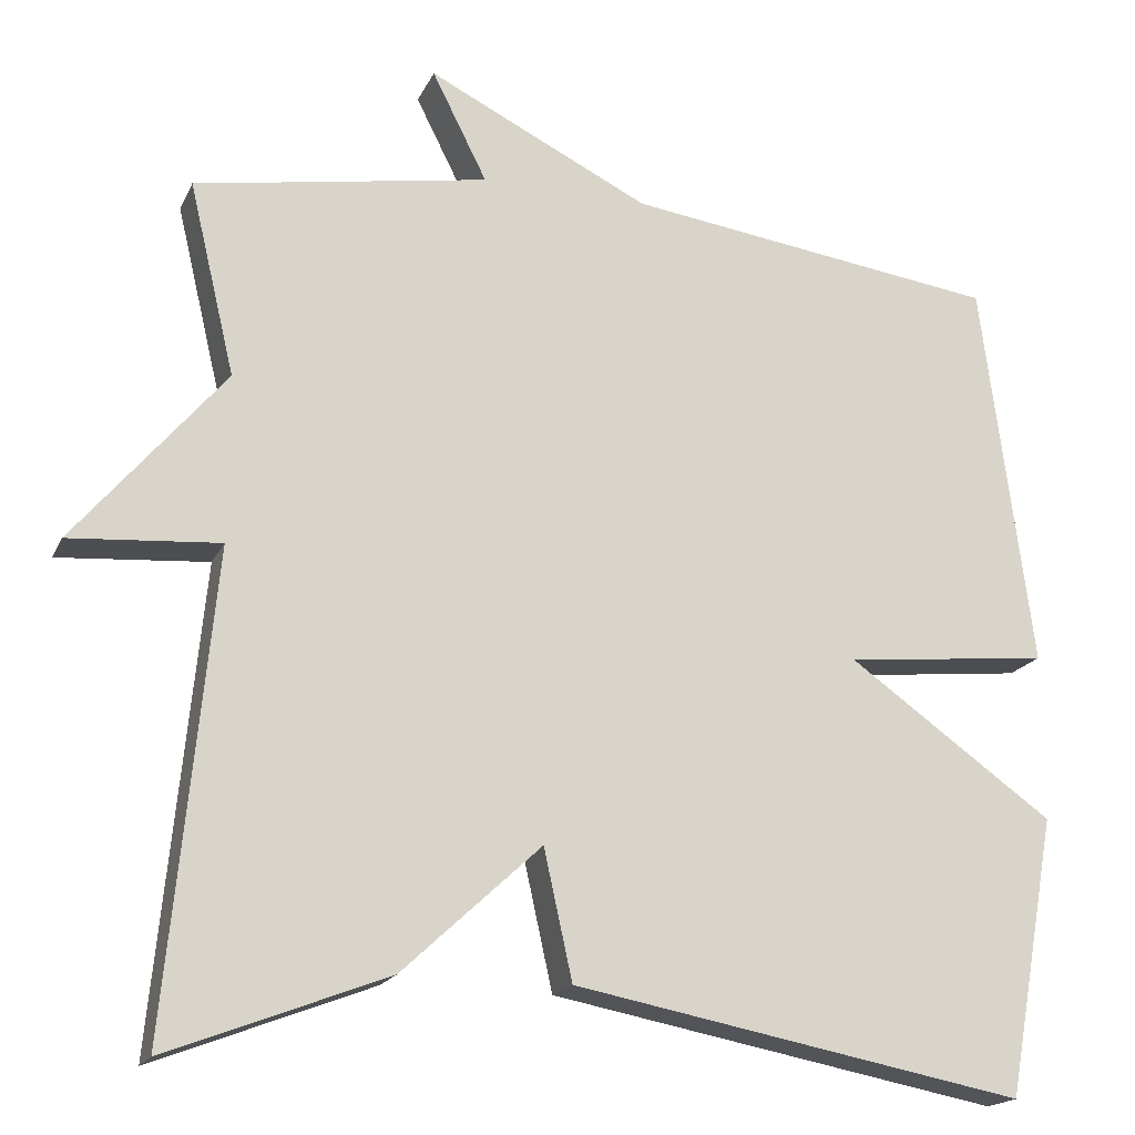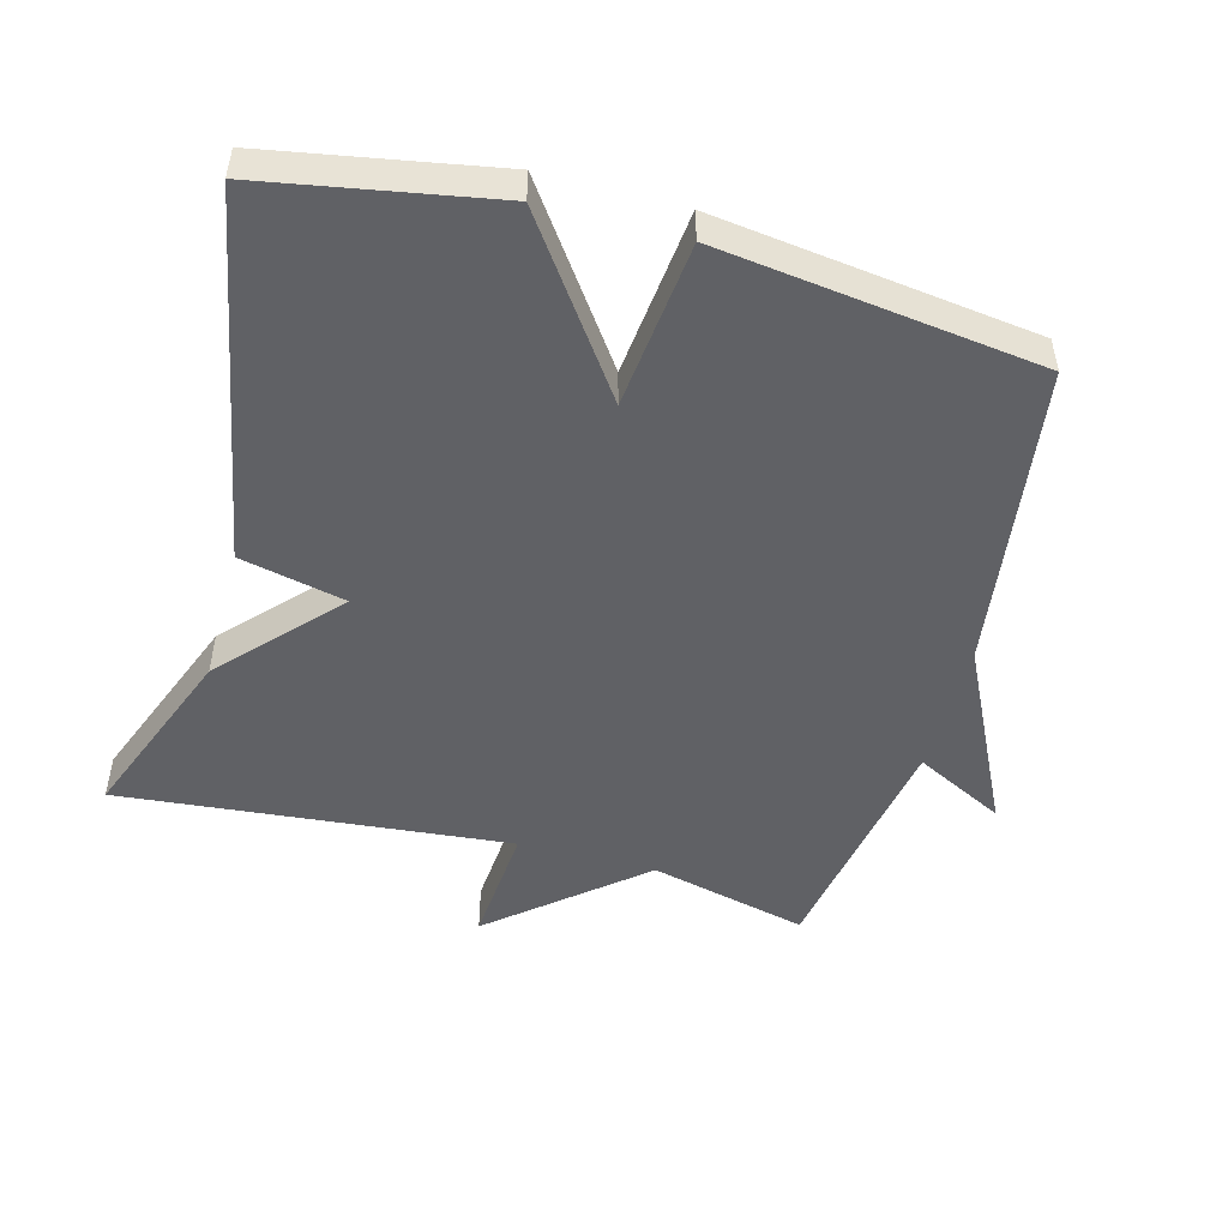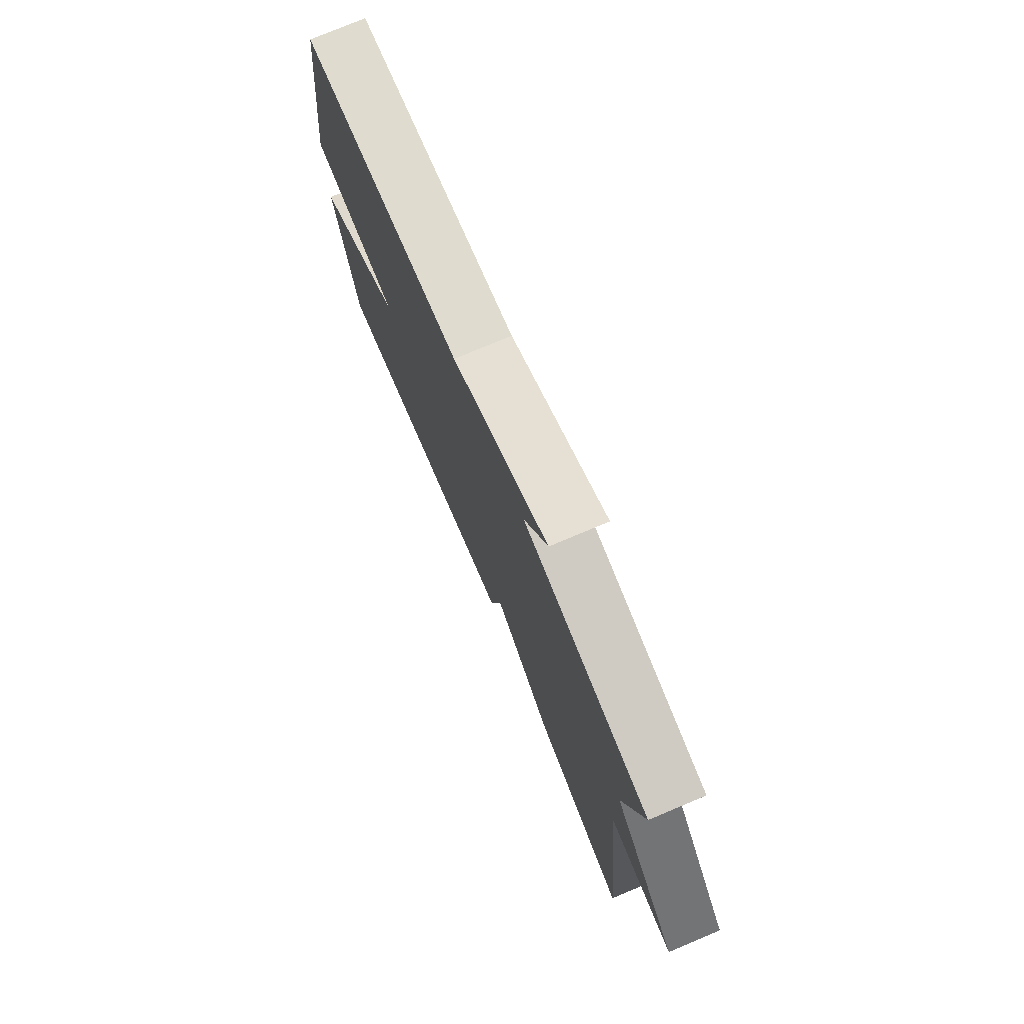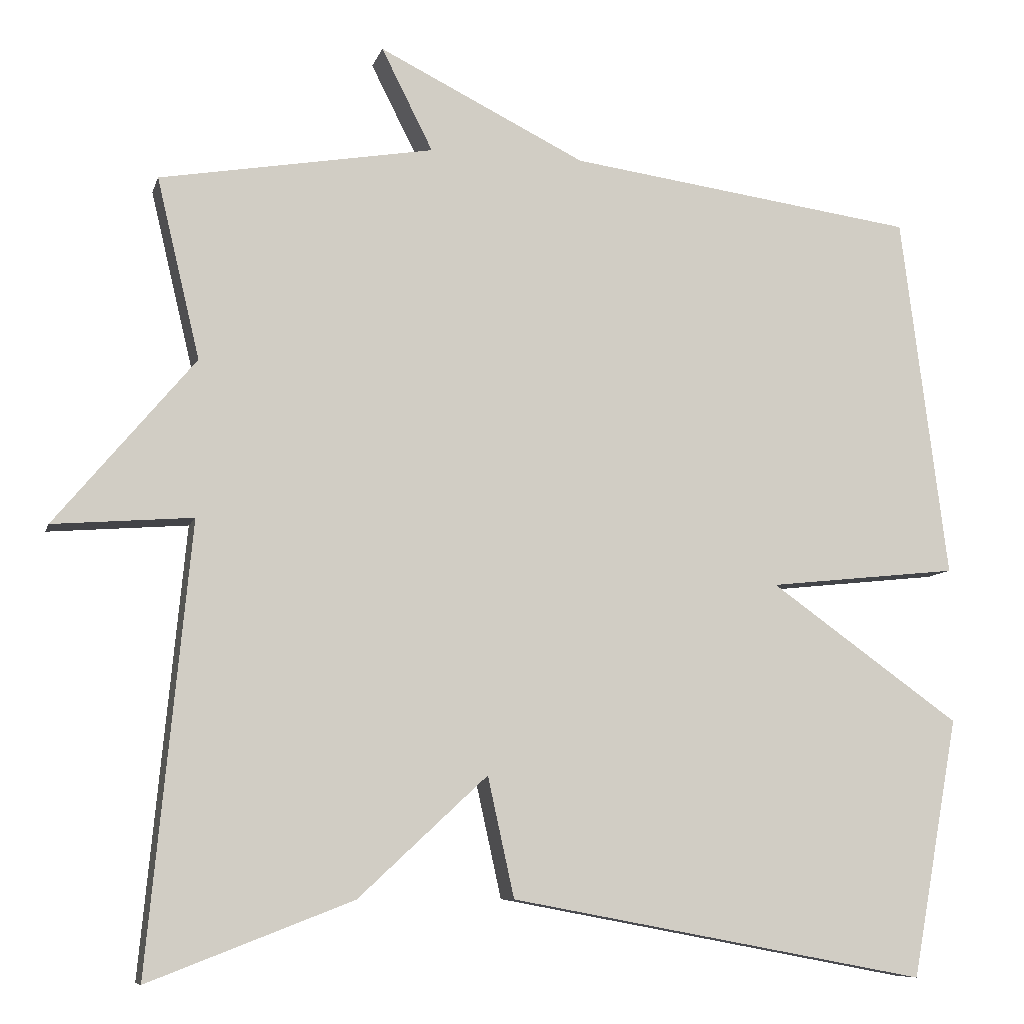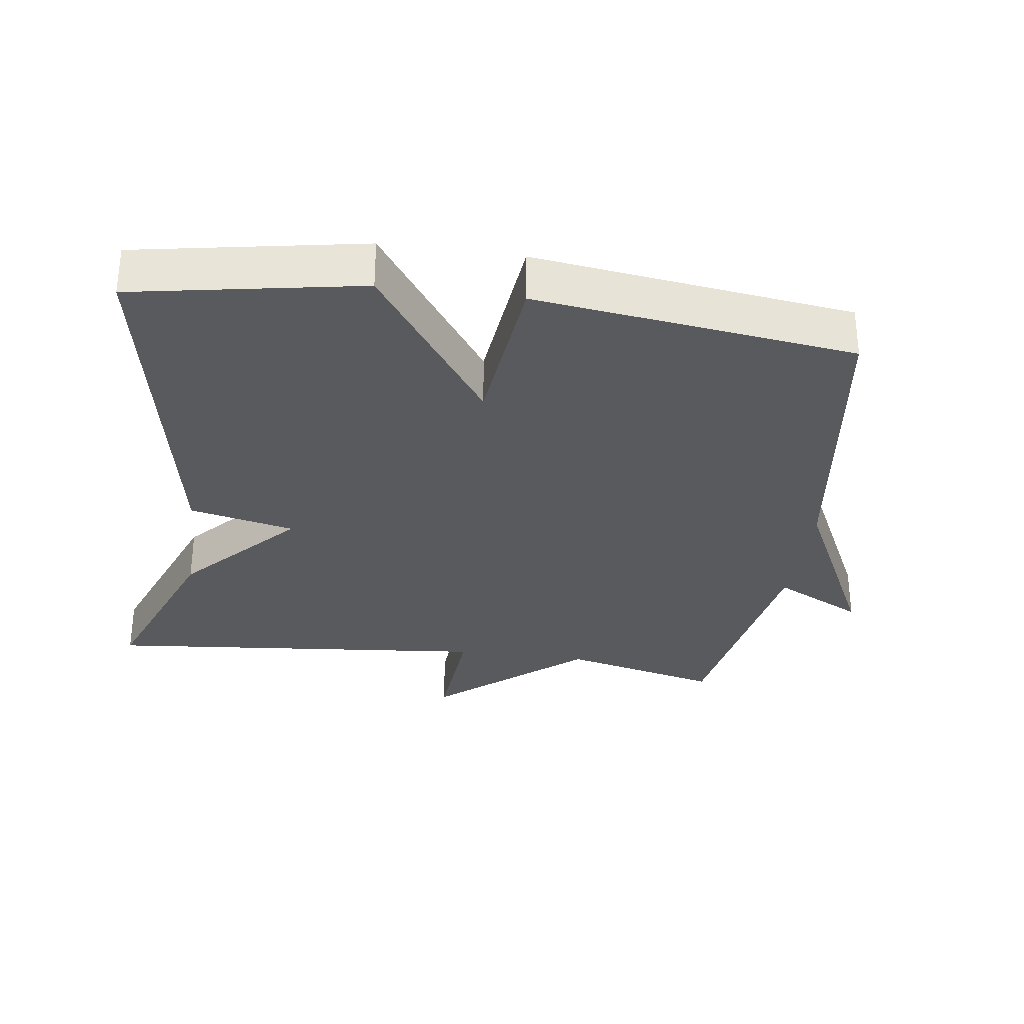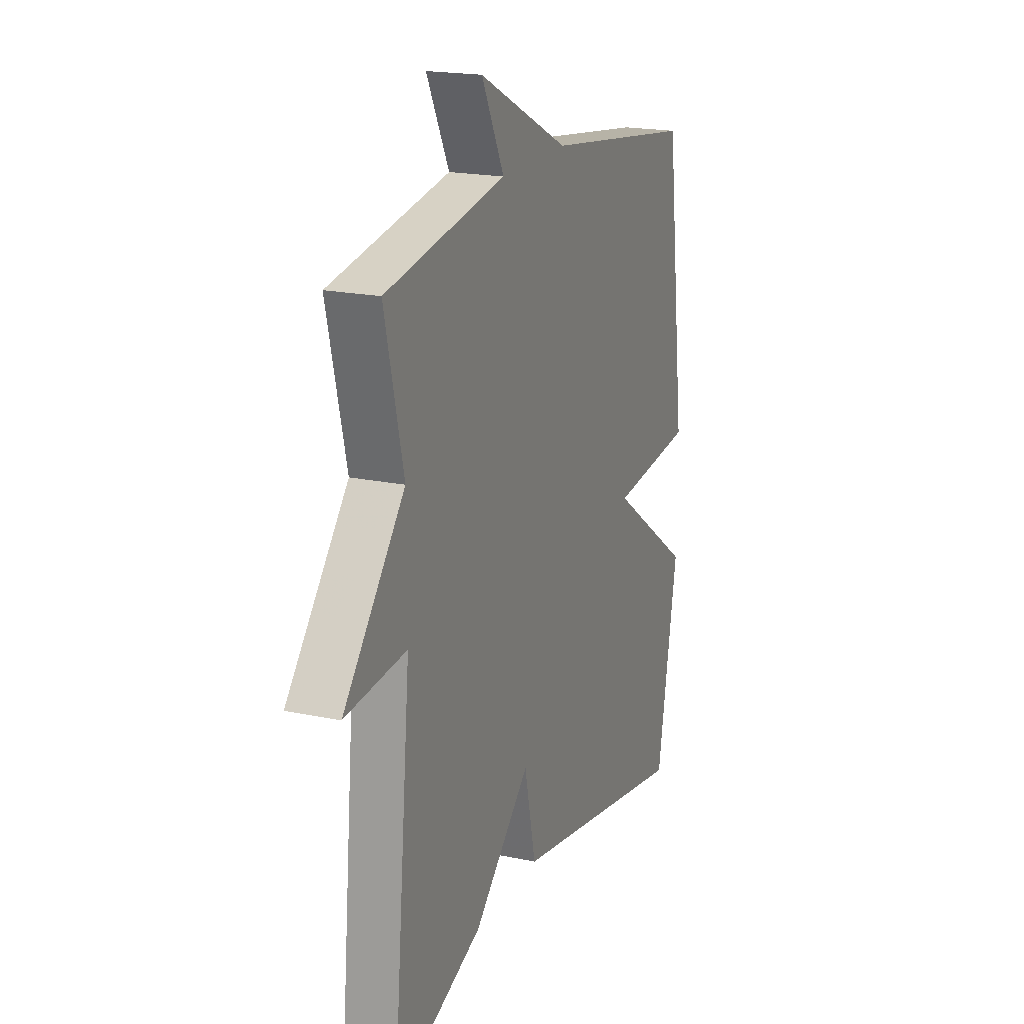
<metadata>
{"format":"obj","ext":"obj","renderer":"f3d","projection":"perspective","resolution":1024,"background":"white","views":[{"elev":-18.4,"azim":161.1,"up":"+Z"},{"elev":-49.7,"azim":-105.2,"up":"+Y"},{"elev":76.4,"azim":67.2,"up":"+Z"},{"elev":-8.4,"azim":166.0,"up":"+Z"},{"elev":-31.4,"azim":-97.9,"up":"+Y"},{"elev":19.5,"azim":111.6,"up":"+Z"}]}
</metadata>
<code>
v -0.5 0.07 -0.5
v -0.56 0.07 -0.167
v -0.315 0.07 0.007
v -0.56 0.07 0.033
v -0.5 0.07 0.5
v -0.052 0.07 0.561
v 0.214 0.07 0.692
v 0.148 0.07 0.561
v 0.5 0.07 0.5
v 0.445 0.07 0.269
v 0.624 0.07 0.055
v 0.445 0.07 0.069
v 0.5 0.07 -0.5
v 0.238 0.07 -0.399
v 0.072 0.07 -0.245
v 0.038 0.07 -0.399
v -0.5 0 -0.5
v -0.56 0 -0.167
v -0.315 0 0.007
v -0.56 0 0.033
v -0.5 0 0.5
v -0.052 0 0.561
v 0.214 0 0.692
v 0.148 0 0.561
v 0.5 0 0.5
v 0.445 0 0.269
v 0.624 0 0.055
v 0.445 0 0.069
v 0.5 0 -0.5
v 0.238 0 -0.399
v 0.072 0 -0.245
v 0.038 0 -0.399
f 1 2 3
f 16 1 3
f 15 16 3
f 12 13 14 15
f 12 15 3
f 10 11 12
f 4 5 6
f 3 4 6
f 12 3 6
f 10 12 6
f 8 9 10 6
f 6 7 8
f 19 18 17
f 19 17 32
f 19 32 31
f 31 30 29 28
f 19 31 28
f 28 27 26
f 22 21 20
f 22 20 19
f 22 19 28
f 22 28 26
f 22 26 25 24
f 24 23 22
f 1 17 18 2
f 2 18 19 3
f 3 19 20 4
f 4 20 21 5
f 5 21 22 6
f 6 22 23 7
f 7 23 24 8
f 8 24 25 9
f 9 25 26 10
f 10 26 27 11
f 11 27 28 12
f 12 28 29 13
f 13 29 30 14
f 14 30 31 15
f 15 31 32 16
f 16 32 17 1

</code>
